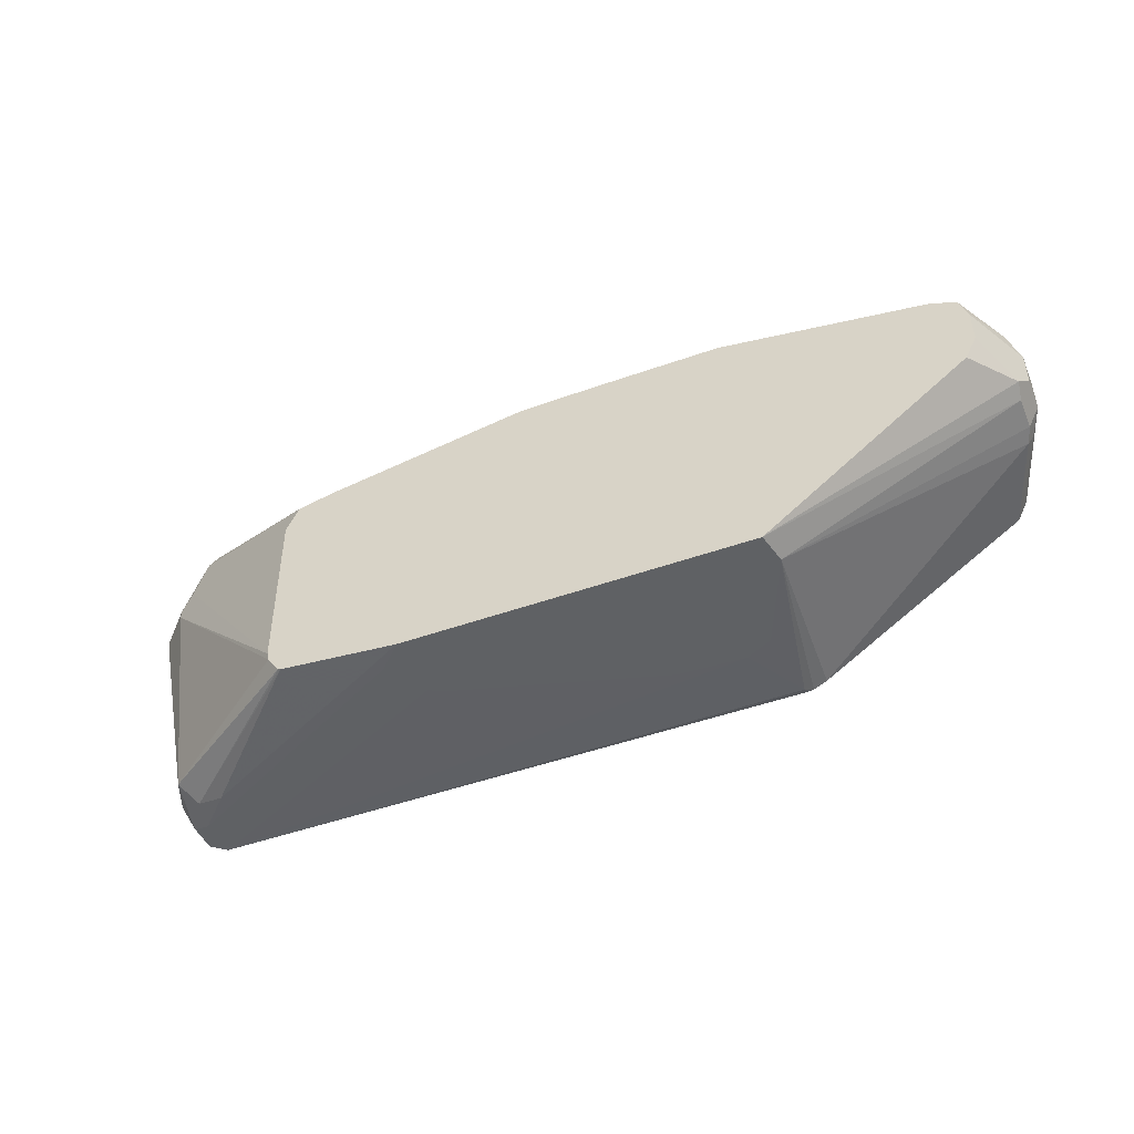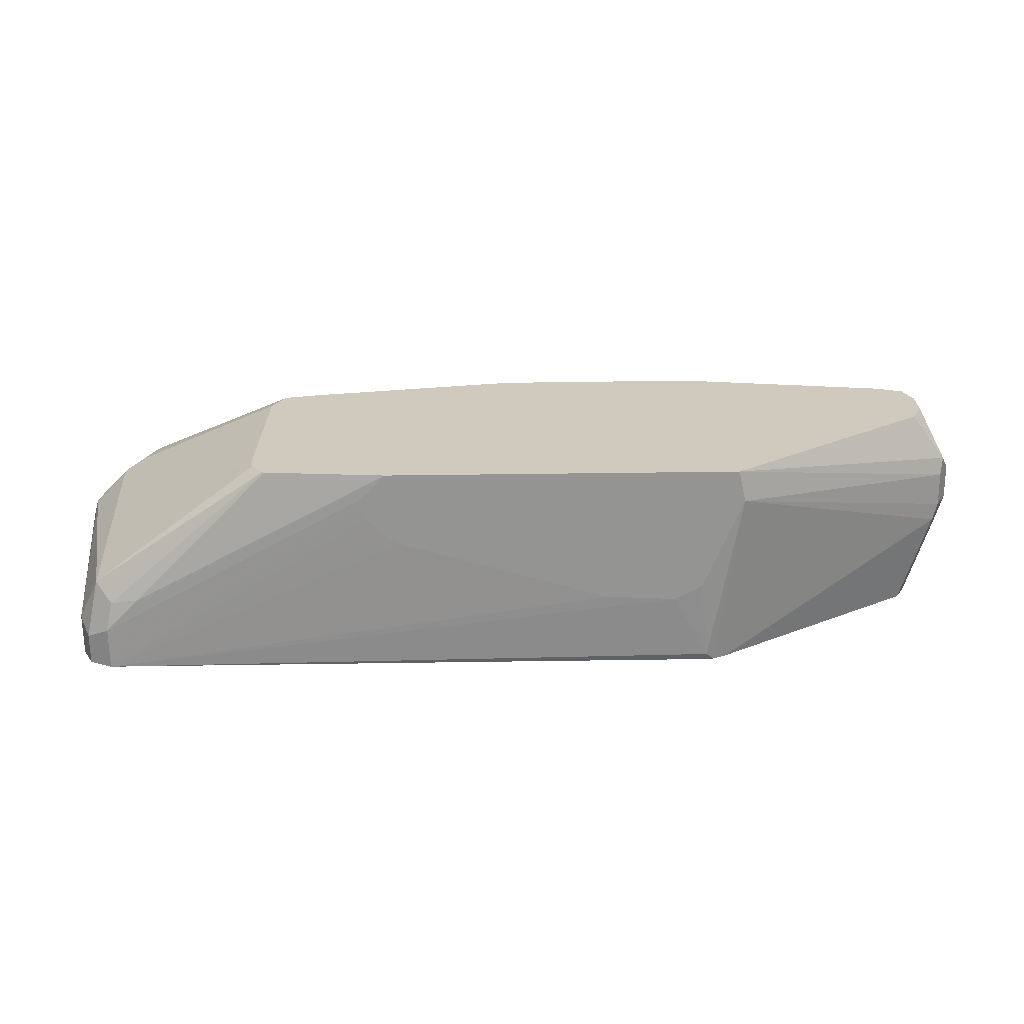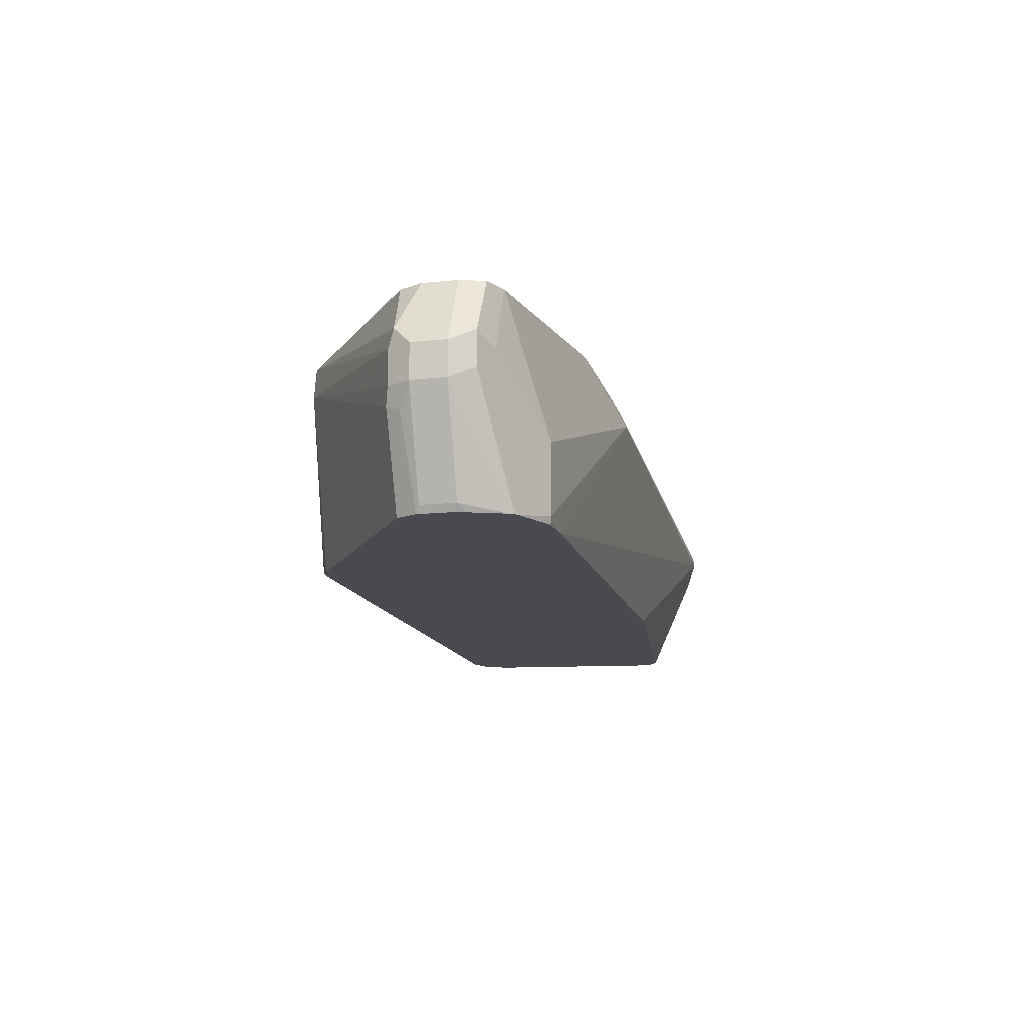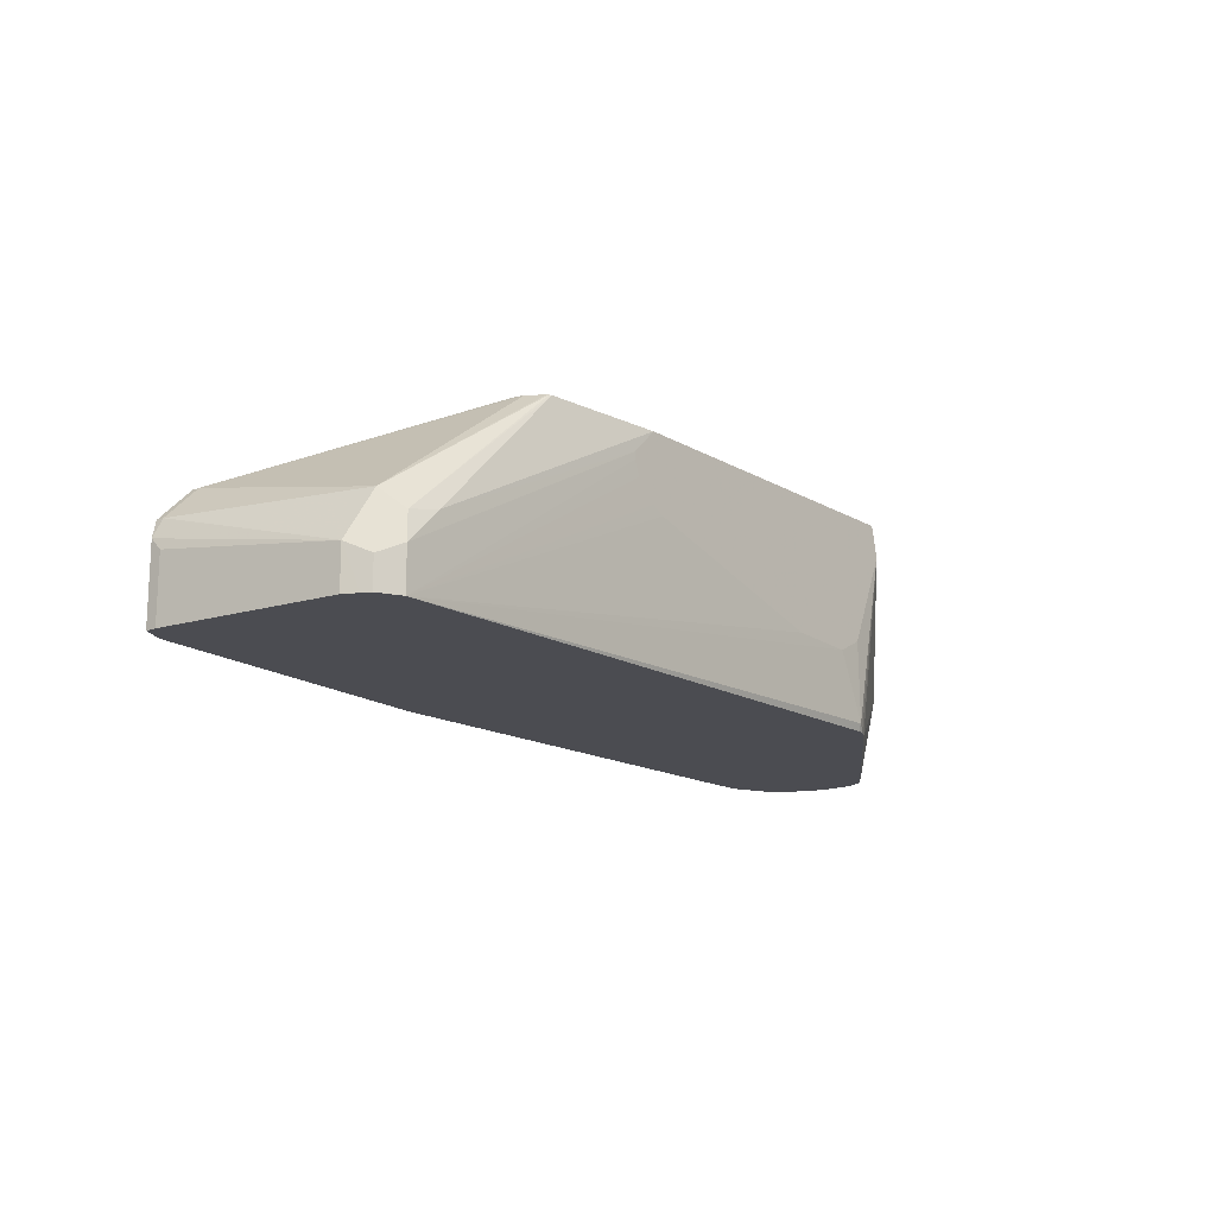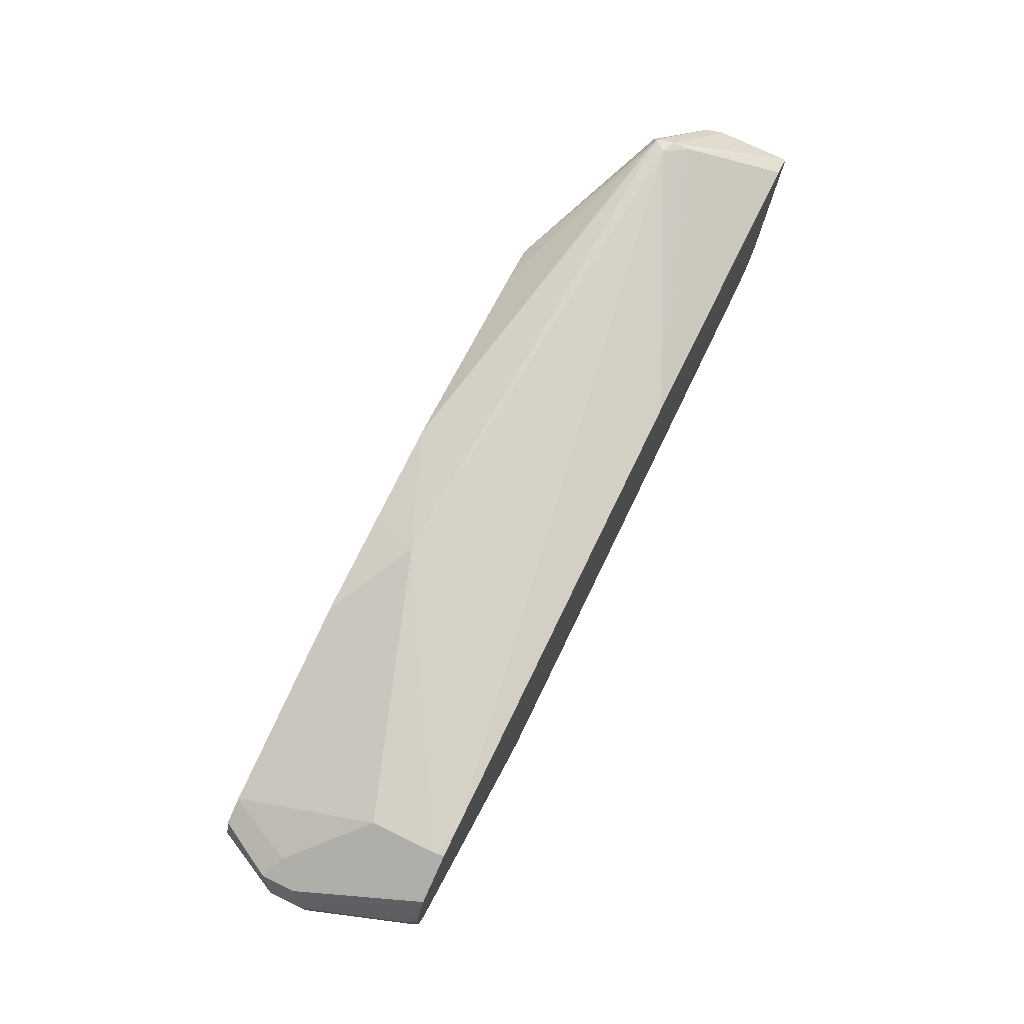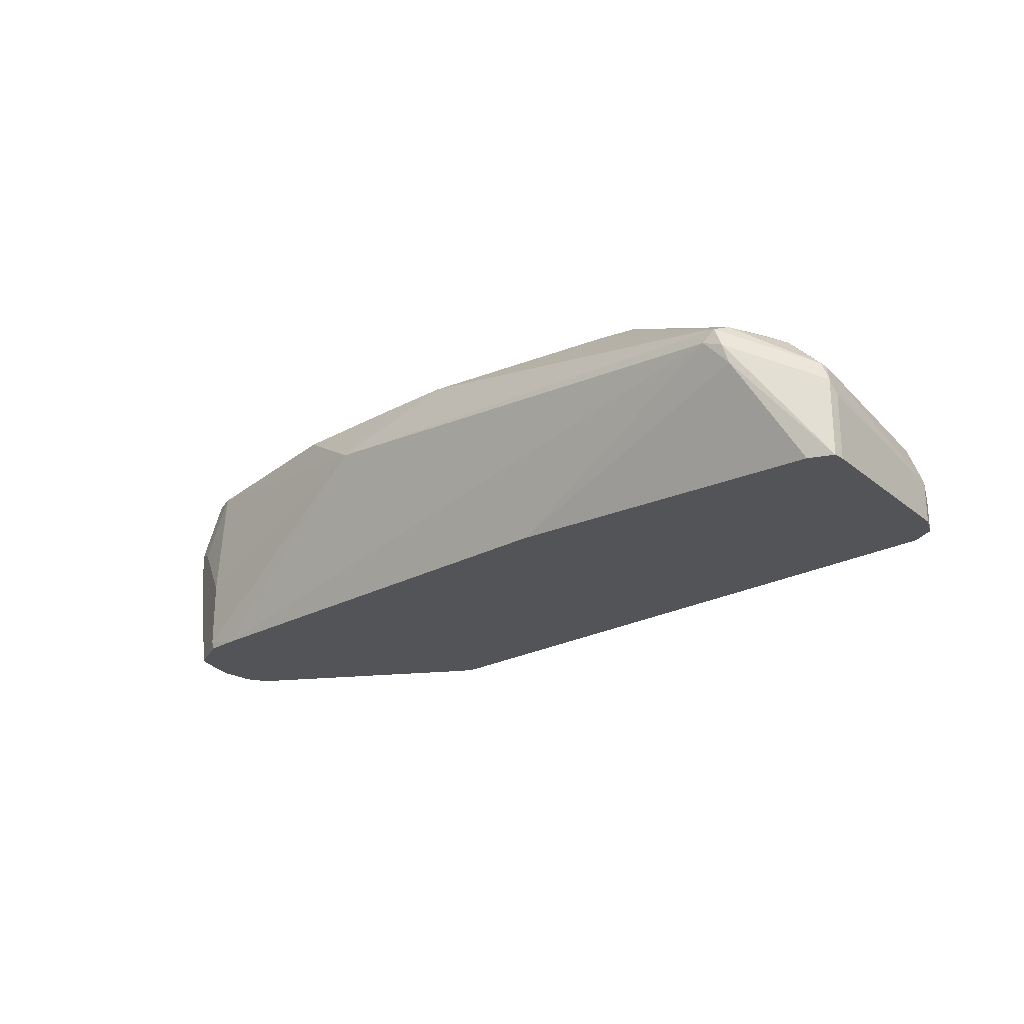
<metadata>
{"format":"obj","ext":"obj","renderer":"f3d","projection":"perspective","resolution":1024,"background":"white","views":[{"elev":-46.0,"azim":-157.6,"up":"+Z"},{"elev":-67.0,"azim":-179.3,"up":"+Z"},{"elev":-13.6,"azim":-76.6,"up":"+Y"},{"elev":-15.4,"azim":129.4,"up":"+Y"},{"elev":74.7,"azim":-64.2,"up":"+Z"},{"elev":-22.8,"azim":43.5,"up":"+Y"}]}
</metadata>
<code>
v 0.1868 -0.06934 0.07127
v 0.1868 -0.07318 0.07127
v 0.173 -0.05575 0.07127
v 0.311 -0.128 0.07317
v 0.3293 -0.1463 0.07317
v 0.1838 -0.08086 0.07127
v 0.3293 -0.1685 0.07317
v 0.2376 -0.05575 0.07748
v -0.01402 -0.05575 0.07127
v 0.3262 -0.1311 0.07623
v 0.3414 -0.1524 0.07927
v 0.1732 -0.09147 0.07127
v 0.1666 -0.09531 0.07127
v 0.3414 -0.1685 0.07927
v 4.835e-05 -0.1685 0.07465
v 4.835e-05 -0.1646 0.07317
v 0.01833 -0.1298 0.07127
v 0.05489 -0.128 0.07127
v 0.239 -0.05575 0.07791
v -0.01759 -0.07274 0.07127
v -0.1402 -0.09147 0.1524
v -0.1417 -0.08233 0.1555
v -0.1223 -0.05575 0.1524
v 0.3353 -0.122 0.08537
v 0.3384 -0.1372 0.08233
v 0.3475 -0.1463 0.09147
v 0.3437 -0.1685 0.08369
v -0.003865 -0.1685 0.07513
v 0.003863 -0.1223 0.07127
v 0.2397 -0.05575 0.07871
v -0.01085 -0.1685 0.07863
v -0.1372 -0.1189 0.1509
v -0.1402 -0.1098 0.1524
v -0.1463 -0.1098 0.1646
v -0.1463 -0.09147 0.1646
v -0.1285 -0.05575 0.1646
v 0.3384 -0.1006 0.1921
v 0.3567 -0.1189 0.1921
v 0.2454 -0.05575 0.08699
v 0.3598 -0.128 0.1951
v 0.3598 -0.1341 0.189
v 0.3475 -0.1685 0.09147
v -0.1206 -0.1685 0.1518
v -0.1402 -0.122 0.1585
v -0.1463 -0.1098 0.1829
v -0.1261 -0.1685 0.1627
v -0.128 -0.1646 0.1646
v -0.1463 -0.09147 0.1829
v -0.1285 -0.05575 0.1829
v 0.3293 -0.09605 0.2035
v 0.3384 -0.1006 0.1966
v 0.2465 -0.05575 0.09147
v 0.3567 -0.1189 0.1966
v 0.3598 -0.1685 0.1951
v 0.3232 -0.1098 0.2317
v 0.3598 -0.1685 0.189
v -0.1402 -0.1037 0.1951
v -0.128 -0.1646 0.1829
v -0.1169 -0.1685 0.2051
v -0.1158 -0.1685 0.2073
v -0.1261 -0.1685 0.181
v -0.1402 -0.08537 0.1951
v -0.1372 -0.07775 0.1921
v -0.1239 -0.05575 0.1956
v 0.3232 -0.09757 0.2256
v 0.2465 -0.05575 0.1829
v 0.3201 -0.1006 0.2332
v 0.3247 -0.1189 0.2287
v 0.3475 -0.1685 0.2012
v 0.314 -0.1067 0.2348
v -0.1136 -0.1685 0.2084
v -0.1242 -0.1685 0.1868
v -0.128 -0.09147 0.2012
v -0.1107 -0.05575 0.201
v 0.2406 -0.05575 0.1947
v 0.2397 -0.05575 0.1966
v 0.2391 -0.05575 0.1969
v 0.311 -0.09757 0.2317
v 0.1097 -0.05575 0.2195
v 0.04578 -0.08233 0.2332
v 0.179 -0.1685 0.2195
v -0.07312 -0.1685 0.2195
v -0.09145 -0.128 0.2195
v -0.09066 -0.1685 0.2187
v -0.09145 -0.1646 0.2195
v -0.1097 -0.05575 0.2012
v 0.2195 -0.05575 0.2012
v 0.07233 -0.05575 0.2198
v 0.05489 -0.05575 0.2198
v -0.0008434 -0.05575 0.2195
f 40 53 67
f 37 39 52
f 37 52 50
f 38 53 40
f 40 54 56
f 40 56 41
f 37 53 38
f 40 67 55
f 46 61 58
f 43 46 44
f 45 57 62
f 45 62 48
f 45 58 59
f 45 59 60
f 45 60 57
f 46 58 47
f 48 62 63
f 37 51 53
f 40 55 54
f 37 50 51
f 26 38 40
f 35 48 49
f 24 38 26
f 24 26 25
f 24 30 39
f 24 39 37
f 48 63 49
f 26 40 41
f 26 41 56
f 26 56 42
f 26 42 27
f 31 43 32
f 32 43 44
f 32 44 34
f 32 34 33
f 34 45 48
f 34 48 35
f 34 44 46
f 34 46 47
f 34 47 58
f 34 58 45
f 35 49 36
f 49 63 64
f 65 66 75
f 50 52 66
f 68 81 69
f 70 80 82
f 70 82 81
f 71 83 73
f 71 84 85
f 71 85 83
f 73 83 74
f 74 83 86
f 68 70 81
f 77 87 78
f 79 88 80
f 80 88 89
f 80 89 90
f 80 90 86
f 80 86 83
f 80 83 85
f 80 85 82
f 82 85 84
f 24 37 38
f 67 80 70
f 67 79 80
f 67 78 79
f 50 66 65
f 51 65 53
f 53 65 67
f 54 55 68
f 54 68 69
f 55 67 70
f 55 70 68
f 57 60 71
f 57 71 62
f 58 61 72
f 58 72 59
f 62 71 73
f 62 73 74
f 62 74 64
f 62 64 63
f 65 75 76
f 65 76 67
f 67 76 77
f 67 77 78
f 50 65 51
f 78 87 79
f 22 36 23
f 22 34 35
f 3 90 89
f 3 89 88
f 3 88 79
f 3 79 87
f 3 87 77
f 3 77 76
f 3 76 75
f 3 75 66
f 3 86 90
f 3 66 52
f 3 39 30
f 3 30 19
f 3 19 8
f 4 10 5
f 4 8 10
f 5 10 11
f 5 11 14
f 5 14 7
f 3 52 39
f 6 7 12
f 3 74 86
f 3 49 64
f 1 2 6
f 1 6 12
f 1 12 13
f 1 13 18
f 1 18 17
f 1 17 29
f 22 35 36
f 1 20 9
f 3 64 74
f 1 9 3
f 1 4 5
f 1 5 7
f 1 7 2
f 2 7 6
f 3 8 4
f 3 9 23
f 3 23 36
f 3 36 49
f 1 3 4
f 7 13 12
f 1 29 20
f 7 27 42
f 9 22 23
f 10 24 25
f 10 25 11
f 10 19 24
f 11 26 27
f 11 27 14
f 11 25 26
f 15 28 16
f 9 21 22
f 16 28 20
f 16 29 17
f 19 30 24
f 20 28 31
f 20 31 32
f 20 33 21
f 21 33 22
f 22 33 34
f 7 14 27
f 16 20 29
f 9 20 21
f 20 32 33
f 7 18 13
f 8 19 10
f 7 56 54
f 7 42 56
f 7 69 81
f 7 81 82
f 7 82 84
f 7 84 71
f 7 71 60
f 7 60 59
f 7 54 69
f 7 72 61
f 7 59 72
f 7 15 16
f 7 28 15
f 7 16 17
f 7 43 31
f 7 46 43
f 7 61 46
f 7 31 28
f 7 17 18

</code>
